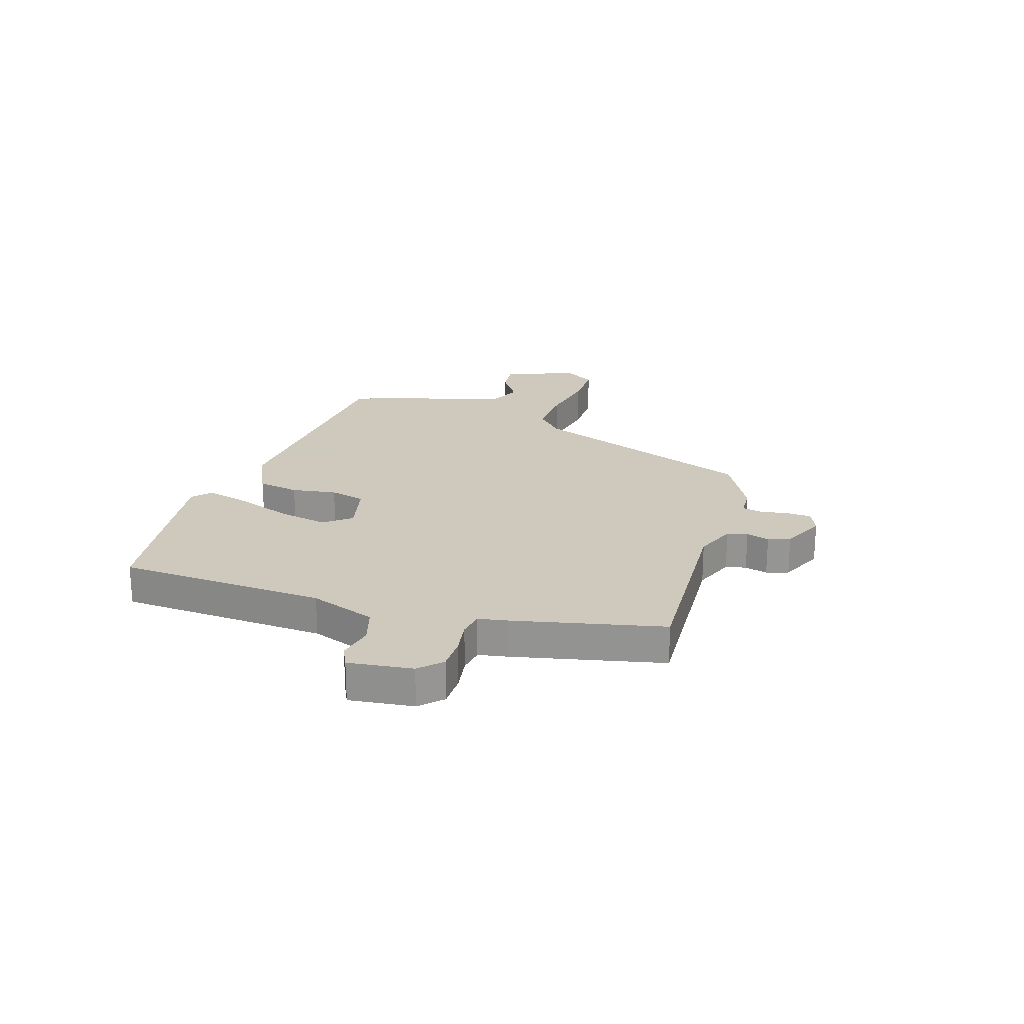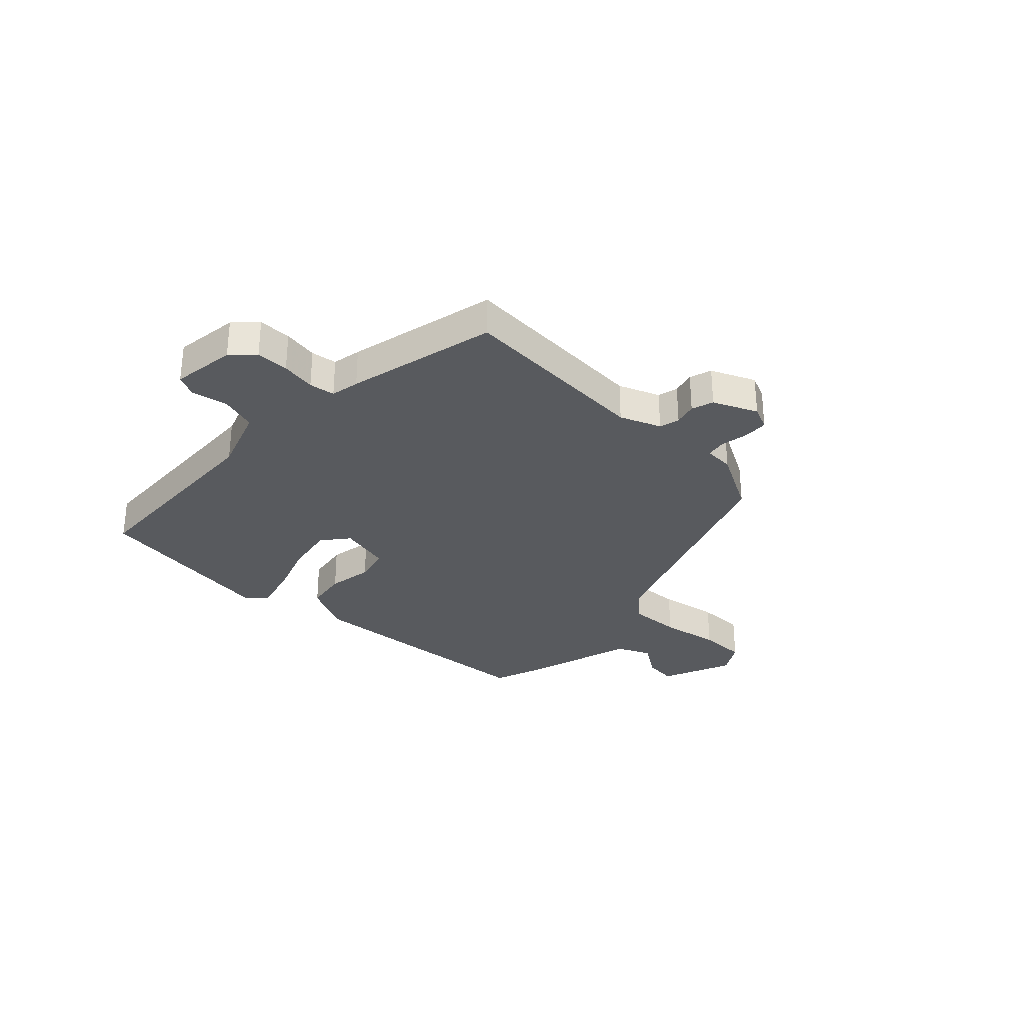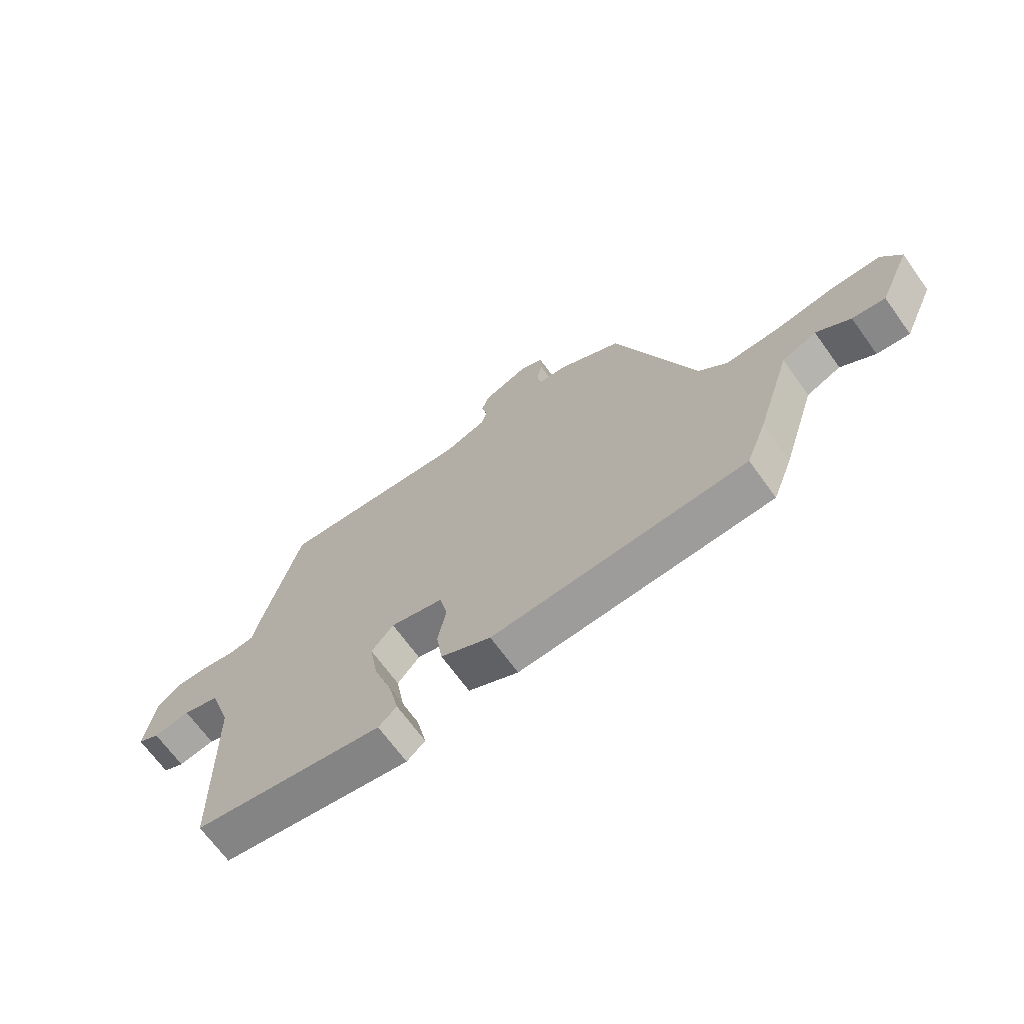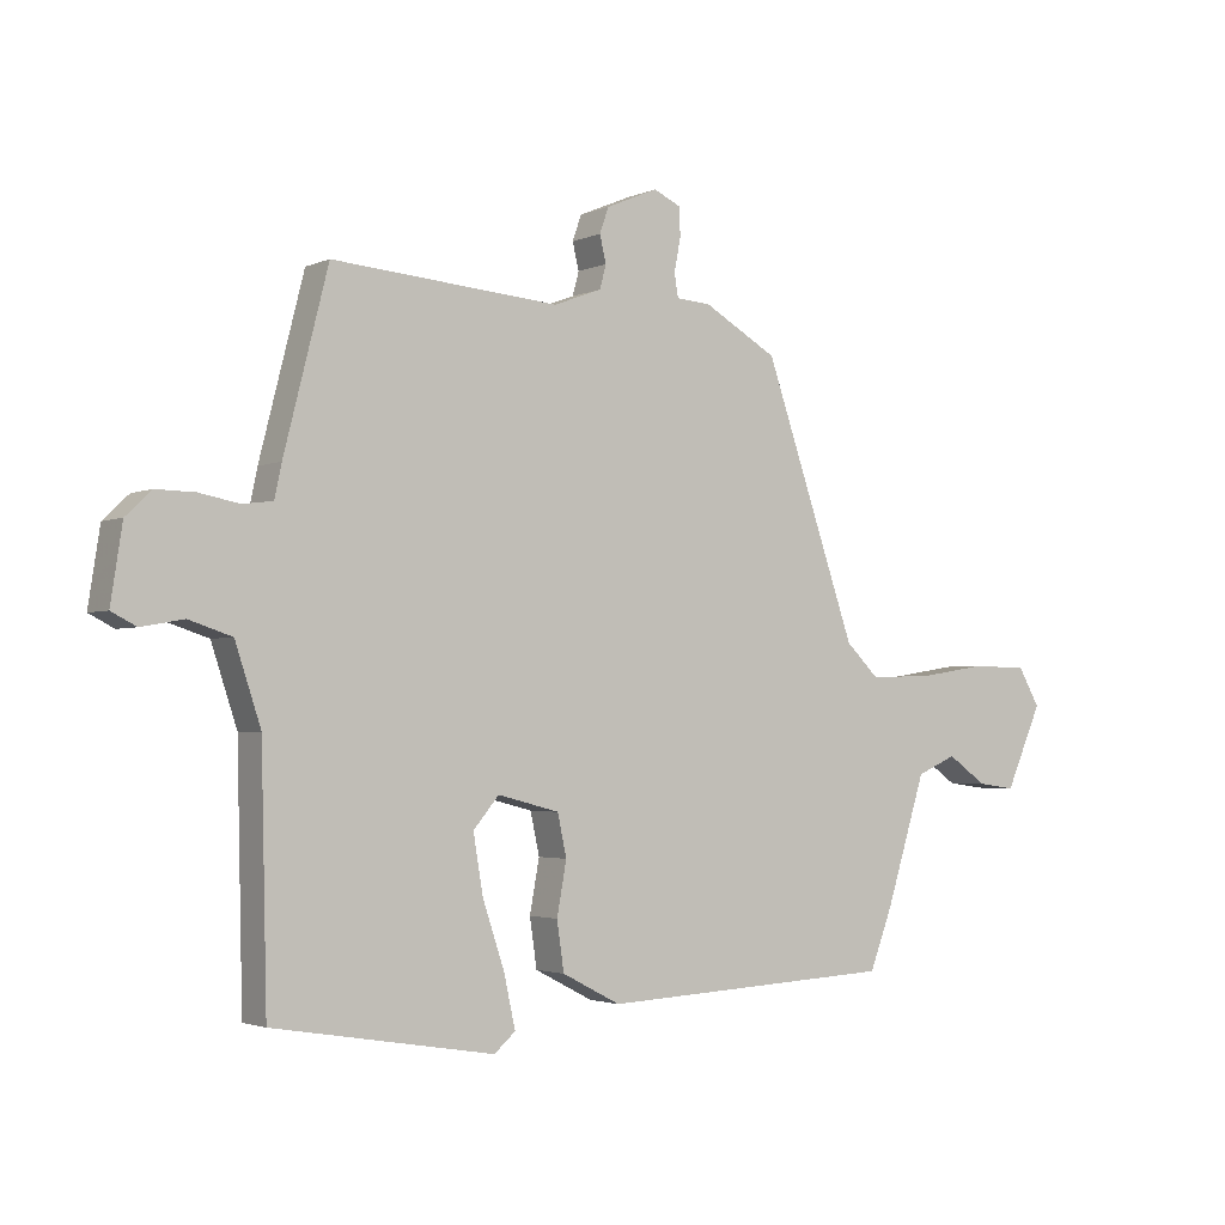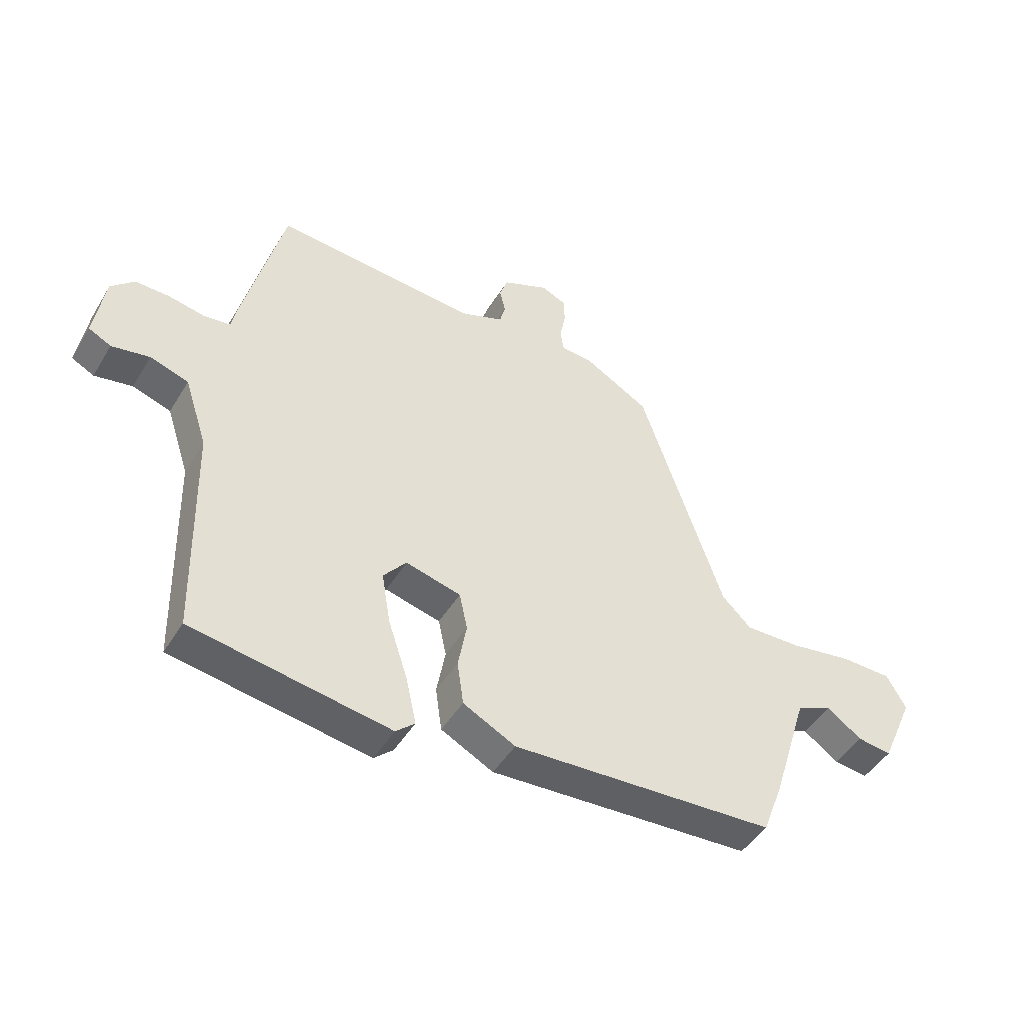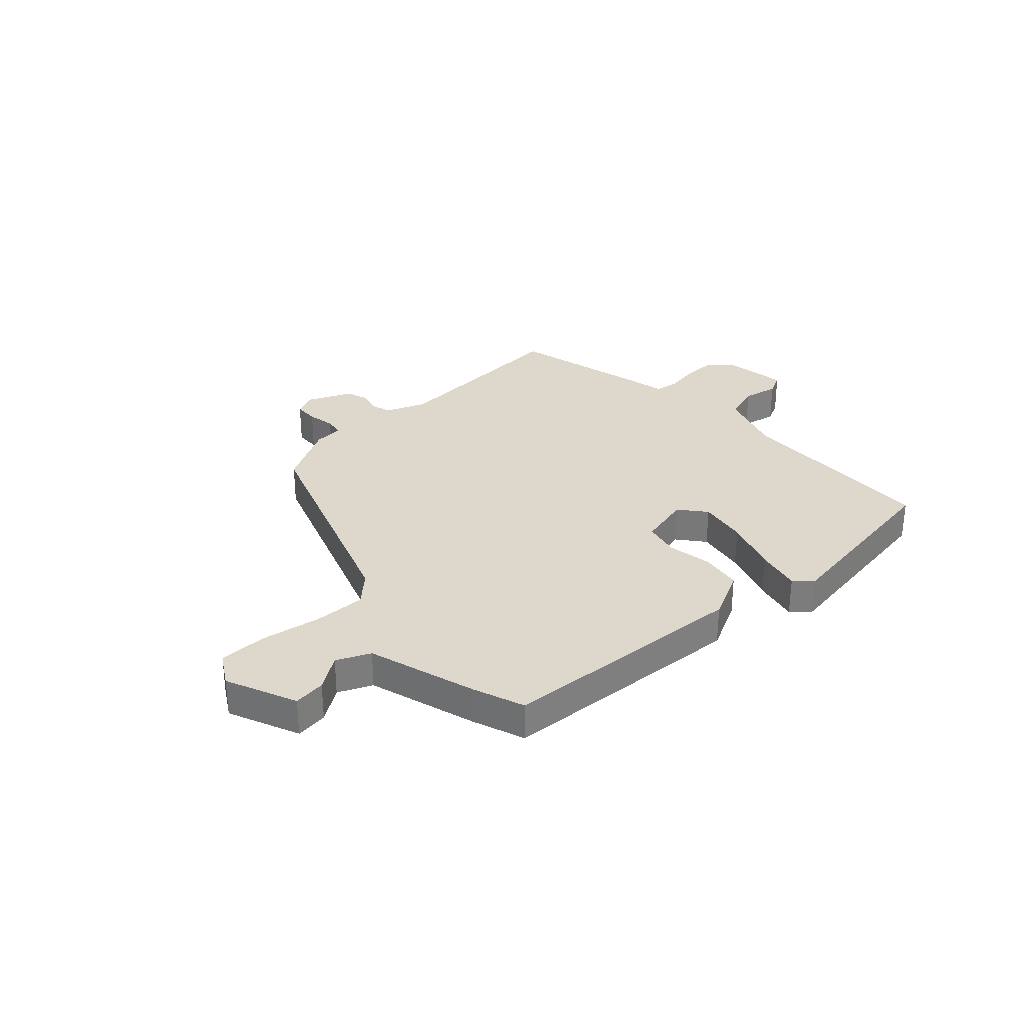
<metadata>
{"format":"obj","ext":"obj","renderer":"f3d","projection":"perspective","resolution":1024,"background":"white","views":[{"elev":22.6,"azim":-70.7,"up":"+Y"},{"elev":-31.0,"azim":-42.5,"up":"+Y"},{"elev":-68.3,"azim":35.8,"up":"+Z"},{"elev":-2.5,"azim":-34.1,"up":"+Z"},{"elev":-46.1,"azim":-29.6,"up":"+Z"},{"elev":31.3,"azim":138.0,"up":"+Y"}]}
</metadata>
<code>
v 0.314 0.07 0.462
v 0.458 0.07 0.042
v 0.509 0.07 -0.008
v 0.606 0.07 -0.006
v 0.715 0.07 0.011
v 0.803 0.07 0.009
v 0.837 0.07 -0.05
v 0.78 0.07 -0.179
v 0.721 0.07 -0.171
v 0.66 0.07 -0.128
v 0.598 0.07 -0.155
v 0.536 0.07 -0.353
v 0.5 0.07 -0.448
v 0.041 0.07 -0.471
v -0.05 0.07 -0.424
v -0.061 0.07 -0.348
v -0.046 0.07 -0.266
v -0.06 0.07 -0.201
v -0.156 0.07 -0.176
v -0.196 0.07 -0.224
v -0.181 0.07 -0.314
v -0.147 0.07 -0.416
v -0.129 0.07 -0.498
v -0.162 0.07 -0.527
v -0.506 0.07 -0.47
v -0.515 0.07 -0.09
v -0.555 0.07 0.031
v -0.622 0.07 0.053
v -0.688 0.07 0.041
v -0.727 0.07 0.061
v -0.709 0.07 0.178
v -0.669 0.07 0.216
v -0.609 0.07 0.215
v -0.546 0.07 0.203
v -0.499 0.07 0.209
v -0.488 0.07 0.261
v -0.419 0.07 0.533
v -0.065 0.07 0.504
v 0.01 0.07 0.532
v 0.02 0.07 0.569
v 0.01 0.07 0.611
v 0.024 0.07 0.651
v 0.105 0.07 0.685
v 0.148 0.07 0.665
v 0.149 0.07 0.62
v 0.139 0.07 0.569
v 0.145 0.07 0.532
v 0.199 0.07 0.528
v 0.314 0 0.462
v 0.458 0 0.042
v 0.509 0 -0.008
v 0.606 0 -0.006
v 0.715 0 0.011
v 0.803 0 0.009
v 0.837 0 -0.05
v 0.78 0 -0.179
v 0.721 0 -0.171
v 0.66 0 -0.128
v 0.598 0 -0.155
v 0.536 0 -0.353
v 0.5 0 -0.448
v 0.041 0 -0.471
v -0.05 0 -0.424
v -0.061 0 -0.348
v -0.046 0 -0.266
v -0.06 0 -0.201
v -0.156 0 -0.176
v -0.196 0 -0.224
v -0.181 0 -0.314
v -0.147 0 -0.416
v -0.129 0 -0.498
v -0.162 0 -0.527
v -0.506 0 -0.47
v -0.515 0 -0.09
v -0.555 0 0.031
v -0.622 0 0.053
v -0.688 0 0.041
v -0.727 0 0.061
v -0.709 0 0.178
v -0.669 0 0.216
v -0.609 0 0.215
v -0.546 0 0.203
v -0.499 0 0.209
v -0.488 0 0.261
v -0.419 0 0.533
v -0.065 0 0.504
v 0.01 0 0.532
v 0.02 0 0.569
v 0.01 0 0.611
v 0.024 0 0.651
v 0.105 0 0.685
v 0.148 0 0.665
v 0.149 0 0.62
v 0.139 0 0.569
v 0.145 0 0.532
v 0.199 0 0.528
f 47 48 1 2
f 44 45 46
f 43 44 46
f 42 43 46
f 41 42 46
f 40 41 46
f 39 40 46 47
f 38 39 47 2
f 38 2 3
f 37 38 3
f 36 37 3
f 35 36 3
f 32 33 34
f 31 32 34
f 30 31 34
f 29 30 34
f 28 29 34
f 34 35 3
f 28 34 3
f 27 28 3
f 24 25 26
f 23 24 26
f 22 23 26
f 21 22 26
f 20 21 26 27
f 19 20 27
f 18 19 27 3
f 15 16 17
f 14 15 17
f 13 14 17
f 12 13 17
f 11 12 17
f 18 3 4
f 17 18 4
f 11 17 4
f 10 11 4
f 8 9 10
f 7 8 10
f 6 7 10
f 5 6 10
f 4 5 10
f 50 49 96 95
f 94 93 92
f 94 92 91
f 94 91 90
f 94 90 89
f 94 89 88
f 95 94 88 87
f 50 95 87 86
f 51 50 86
f 51 86 85
f 51 85 84
f 51 84 83
f 82 81 80
f 82 80 79
f 82 79 78
f 82 78 77
f 82 77 76
f 51 83 82
f 51 82 76
f 51 76 75
f 74 73 72
f 74 72 71
f 74 71 70
f 74 70 69
f 75 74 69 68
f 75 68 67
f 51 75 67 66
f 65 64 63
f 65 63 62
f 65 62 61
f 65 61 60
f 65 60 59
f 52 51 66
f 52 66 65
f 52 65 59
f 52 59 58
f 58 57 56
f 58 56 55
f 58 55 54
f 58 54 53
f 58 53 52
f 1 49 50 2
f 2 50 51 3
f 3 51 52 4
f 4 52 53 5
f 5 53 54 6
f 6 54 55 7
f 7 55 56 8
f 8 56 57 9
f 9 57 58 10
f 10 58 59 11
f 11 59 60 12
f 12 60 61 13
f 13 61 62 14
f 14 62 63 15
f 15 63 64 16
f 16 64 65 17
f 17 65 66 18
f 18 66 67 19
f 19 67 68 20
f 20 68 69 21
f 21 69 70 22
f 22 70 71 23
f 23 71 72 24
f 24 72 73 25
f 25 73 74 26
f 26 74 75 27
f 27 75 76 28
f 28 76 77 29
f 29 77 78 30
f 30 78 79 31
f 31 79 80 32
f 32 80 81 33
f 33 81 82 34
f 34 82 83 35
f 35 83 84 36
f 36 84 85 37
f 37 85 86 38
f 38 86 87 39
f 39 87 88 40
f 40 88 89 41
f 41 89 90 42
f 42 90 91 43
f 43 91 92 44
f 44 92 93 45
f 45 93 94 46
f 46 94 95 47
f 47 95 96 48
f 48 96 49 1

</code>
